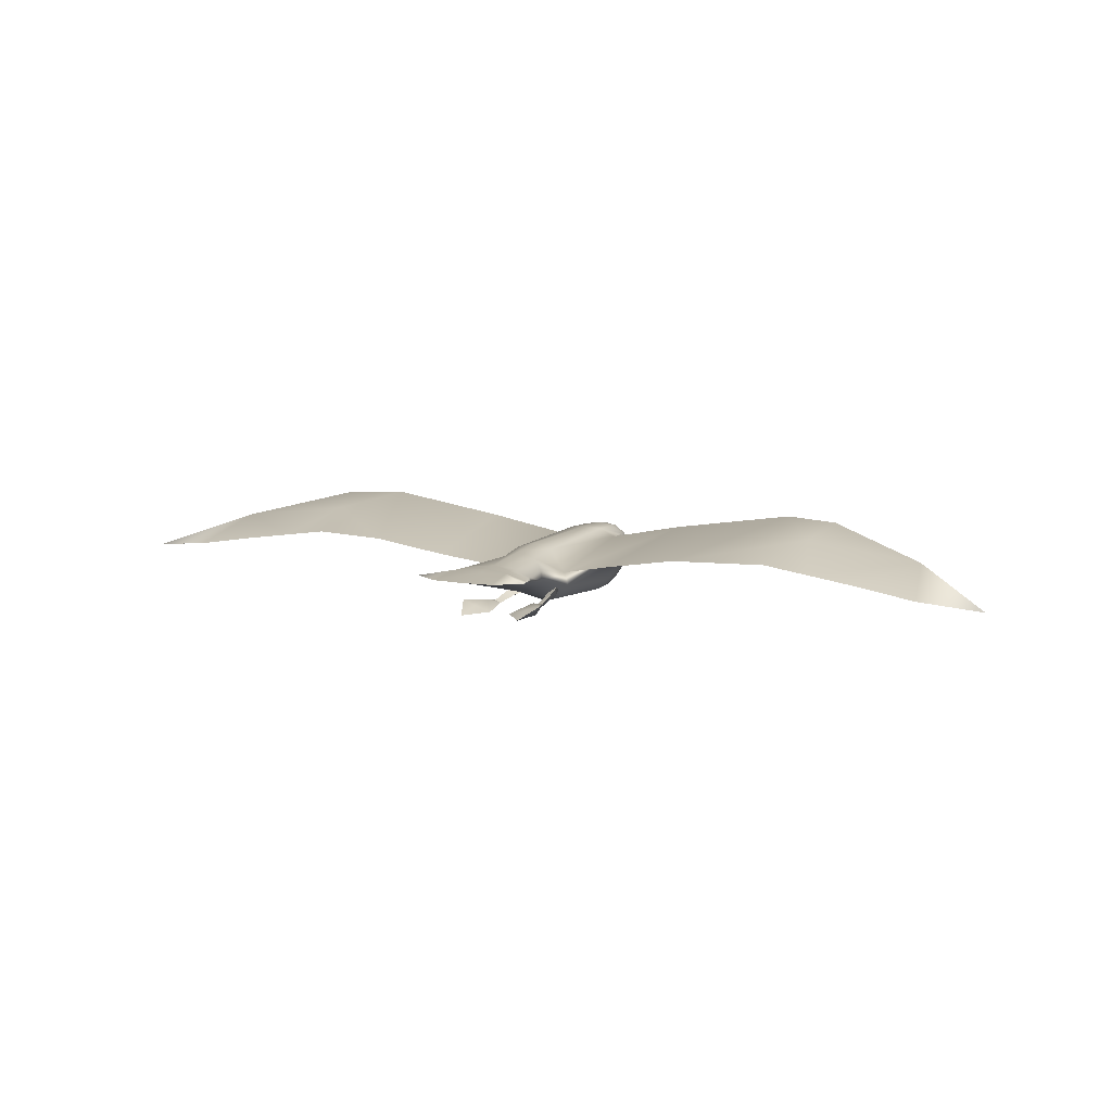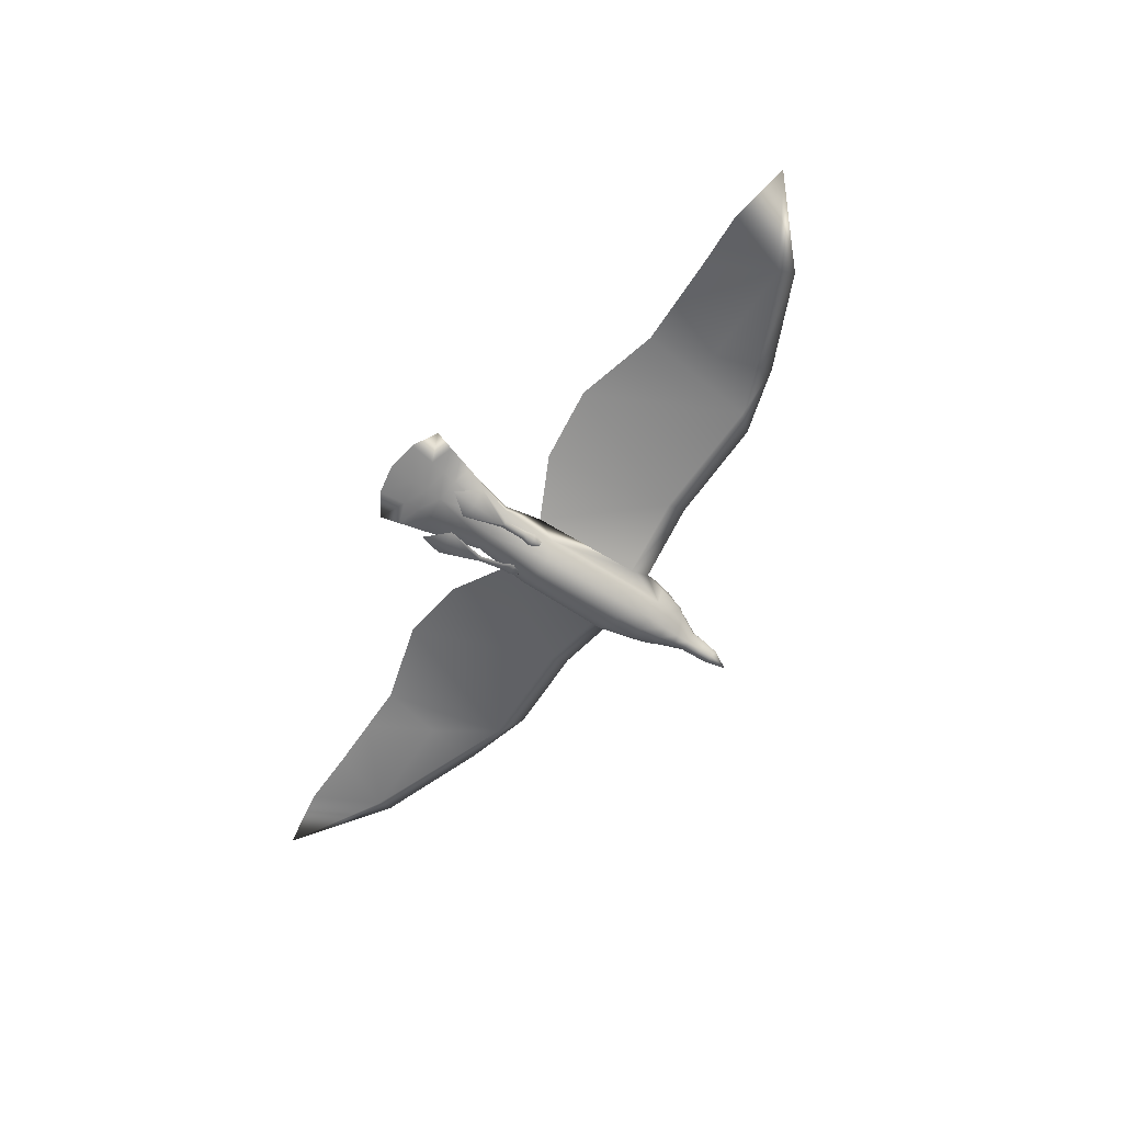
<metadata>
{"format":"obj","ext":"obj","renderer":"f3d","projection":"perspective","resolution":1024,"background":"white","views":[{"elev":8.9,"azim":-153.2,"up":"+Y"},{"elev":-59.1,"azim":-122.8,"up":"+Y"}]}
</metadata>
<code>
g Seagull_Body_D
v -0.1003 -0.09167 -0.2823
v -0.07538 -0.1034 -0.2822
v -0.09448 -0.1147 -0.3023
v -0.1093 -0.07543 -0.3248
v -0.1034 -0.1263 -0.3314
v -0.1047 -0.1227 -0.3791
v -0.0566 -0.1057 -0.3247
v -0.07768 -0.1152 -0.379
v -0.1122 -0.09576 -0.3799
v -0.1098 -0.1461 -0.4906
v -0.09025 -0.1352 -0.4916
v -0.04906 -0.1453 -0.6692
v -0.1215 -0.1642 -0.5539
v -0.1928 -0.1046 -0.6553
v -0.1299 -0.1587 -0.6568
v -0.1392 -0.1525 -0.7709
v -0.1207 -0.1265 -0.4887
v -0.1093 -0.07543 -0.3248
v -0.1122 -0.09576 -0.3799
v -0.07768 -0.1152 -0.379
v -0.0566 -0.1057 -0.3247
v -0.09025 -0.1352 -0.4916
v -0.1207 -0.1265 -0.4887
v -0.1093 -0.07543 -0.3248
v -0.0566 -0.1057 -0.3247
v -0.07538 -0.1034 -0.2822
v -0.1003 -0.09167 -0.2823
v -0.1167 -0.1075 -0.5731
v -0.1928 -0.1046 -0.6553
v -0.1271 -0.123 -0.6647
v -0.1392 -0.1525 -0.7709
v -0.04906 -0.1453 -0.6692
v -0.09025 -0.1352 -0.4916
v -0.1207 -0.1265 -0.4887
v 0.1003 -0.09167 -0.2823
v 0.09448 -0.1147 -0.3023
v 0.07538 -0.1034 -0.2822
v 0.1093 -0.07543 -0.3248
v 0.1034 -0.1263 -0.3314
v 0.1047 -0.1227 -0.3791
v 0.0566 -0.1057 -0.3247
v 0.07768 -0.1152 -0.379
v 0.1122 -0.09576 -0.3799
v 0.1207 -0.1265 -0.4887
v 0.1098 -0.1461 -0.4906
v 0.09024 -0.1352 -0.4916
v 0.1928 -0.1046 -0.6553
v 0.04906 -0.1453 -0.6692
v 0.1215 -0.1642 -0.5539
v 0.1303 -0.1585 -0.6607
v 0.1392 -0.1525 -0.7709
v 0.07768 -0.1152 -0.379
v 0.1122 -0.09576 -0.3799
v 0.1093 -0.07543 -0.3248
v 0.0566 -0.1057 -0.3247
v 0.09024 -0.1352 -0.4916
v 0.1207 -0.1265 -0.4887
v 0.07538 -0.1034 -0.2822
v 0.0566 -0.1057 -0.3247
v 0.1093 -0.07543 -0.3248
v 0.1003 -0.09167 -0.2823
v 0.1928 -0.1046 -0.6553
v 0.1167 -0.1075 -0.5731
v 0.127 -0.1227 -0.6635
v 0.04906 -0.1453 -0.6692
v 0.1392 -0.1525 -0.7709
v 0.09024 -0.1352 -0.4916
v 0.1207 -0.1265 -0.4887
v 0.06621 0.1252 0.3539
v 0.1192 0.08878 0.3539
v 0.1026 0.08047 0.4242
v 0.05356 0.1142 0.4278
v 1.907e-06 0.1349 0.3539
v 1.907e-06 0.1249 0.4307
v 0.07636 0.1267 0.2075
v 1.907e-06 0.1367 0.1893
v 0.1415 0.005714 0.3523
v 0.1201 0.002047 0.4242
v 0.04044 0.0847 0.5069
v 0.07066 0.04887 0.5074
v 0.07949 0.06024 0.4848
v 0.09283 0.05046 0.4618
v 1.907e-06 0.09637 0.5129
v 0.1023 0.02771 0.4556
v 0.0347 0.04898 0.5622
v 0.06178 0.02005 0.5407
v 0.08392 0.1007 -0.3303
v 0.1385 0.09008 0.2229
v 0.1525 -0.002623 -0.3297
v 1.907e-06 0.1259 -0.3309
v 1.907e-06 0.0591 0.5674
v 0.1012 -0.07764 0.4242
v 0.1036 0.002255 0.4669
v 0.09476 -0.006569 0.4854
v 0.02836 -0.01207 0.6111
v 0.05008 -0.05626 0.5833
v 0.08193 0.003214 0.509
v 0.07677 -0.06845 0.4995
v 1.907e-06 0.1083 -0.4753
v 0.07547 0.07797 -0.4811
v 0.1101 0.03007 -0.4853
v 0.1173 -0.02477 -0.4853
v 0.1042 0.06906 -0.7254
v 0.1798 0.03742 -0.7277
v 1.907e-06 0.07726 -0.7242
v 0.1932 0.01306 -0.7308
v 0.1168 -0.08622 0.3441
v 0.1517 0.03207 0.2643
v 0.1663 -0.03214 0.1624
v 0.07195 0.02536 0.5156
v 0.1385 0.09008 0.2229
v 0.488 0.1626 0.1902
v 0.495 0.1154 0.239
v 0.1517 0.03207 0.2643
v 0.1663 -0.03214 0.1624
v 0.5029 0.06327 0.1453
v 1.033 0.2452 0.1971
v 0.9549 0.1914 0.2754
v 1.044 0.1239 0.1799
v 0.1525 -0.002623 -0.3297
v 0.4224 0.05938 -0.4542
v 0.7479 0.1136 -0.4804
v 1.131 0.1096 -0.3805
v 1.21 0.1216 -0.09372
v 1.329 0.08242 -0.39
v 0.1525 -0.002623 -0.3297
v 0.4224 0.05938 -0.4542
v 0.488 0.1626 0.1902
v 0.1385 0.09008 0.2229
v 0.7479 0.1136 -0.4804
v 1.033 0.2452 0.1971
v 1.221 0.1843 -0.0747
v 1.131 0.1096 -0.3805
v 1.329 0.08242 -0.39
v 1.907e-06 -0.001524 0.6233
v 0.04456 -0.06656 0.6586
v 0.02365 -0.034 0.6789
v 0.02836 -0.01207 0.6111
v 0.05008 -0.05626 0.5833
v 1.907e-06 -0.001524 0.6233
v 1.907e-06 -0.02624 0.6926
v 0.0348 -0.08268 0.7237
v 0.01929 -0.0651 0.7368
v 1.907e-06 -0.05561 0.7467
v 0.07677 -0.06845 0.4995
v 0.03548 -0.1273 0.5037
v 0.02536 -0.1102 0.5733
v 0.05008 -0.05626 0.5833
v 0.04985 -0.1479 0.4263
v 0.1012 -0.07764 0.4242
v 0.1168 -0.08622 0.3441
v 0.06635 -0.1612 0.3253
v 0.135 -0.1085 0.1798
v 0.1663 -0.03214 0.1624
v 0.06838 -0.1668 0.195
v 0.1294 -0.08389 -0.2467
v 0.1525 -0.002623 -0.3297
v 1.907e-06 -0.1402 0.5076
v 1.907e-06 -0.1219 0.5734
v 1.907e-06 -0.1613 0.4282
v 1.907e-06 -0.1751 0.3254
v 0.06553 -0.1444 -0.2311
v 0.1173 -0.02477 -0.4853
v 1.907e-06 -0.1801 0.1948
v 0.06496 -0.05139 -0.4853
v 1.907e-06 -0.1599 -0.231
v 1.907e-06 -0.07886 -0.4853
v 0.1055 0.000813 -0.7548
v 0.1932 0.01306 -0.7308
v 1.907e-06 -0.01193 -0.7701
v 0.05008 -0.05626 0.5833
v 0.02536 -0.1102 0.5733
v 0.02458 -0.1117 0.6474
v 0.04456 -0.06656 0.6586
v 0.02192 -0.1127 0.7106
v 0.0348 -0.08268 0.7237
v 1.907e-06 -0.1208 0.6424
v 1.907e-06 -0.1219 0.5734
v 1.907e-06 -0.1199 0.7063
v 1.033 0.2452 0.1971
v 1.28 0.2401 0.1259
v 1.272 0.1844 0.182
v 0.9549 0.1914 0.2754
v 1.044 0.1239 0.1799
v 1.263 0.1227 0.0965
v 1.723 0.0951 -0.03396
v 1.74 0.1235 -0.1012
v 1.21 0.1216 -0.09372
v 1.705 0.06362 -0.1072
v 1.329 0.08242 -0.39
v 1.554 0.0515 -0.4007
v 2.094 -0.01637 -0.3828
v 1.811 0.01209 -0.4195
v 1.221 0.1843 -0.0747
v 1.28 0.2401 0.1259
v 1.033 0.2452 0.1971
v 1.74 0.1235 -0.1012
v 1.329 0.08242 -0.39
v 1.554 0.0515 -0.4007
v 1.811 0.01209 -0.4195
v 2.094 -0.01637 -0.3828
v 0.1143 0.06696 -0.7837
v 0.1991 0.0387 -0.7808
v 0.1798 0.03742 -0.7277
v 0.1042 0.06906 -0.7254
v 1.907e-06 0.07726 -0.7242
v 1.907e-06 0.06977 -0.7837
v 0.1932 0.01306 -0.7308
v 0.2115 0.0222 -0.7901
v 1.907e-06 -0.1188 0.7965
v 0.0348 -0.08268 0.7237
v 0.02192 -0.1127 0.7106
v 1.907e-06 -0.1199 0.7063
v 0.0348 -0.08268 0.7237
v 1.907e-06 -0.1188 0.7965
v 0.01929 -0.0651 0.7368
v 1.907e-06 -0.05561 0.7467
v 0.2115 0.0222 -0.7901
v 0.1153 0.01343 -0.8199
v 0.1055 0.000813 -0.7548
v 0.1932 0.01306 -0.7308
v 1.907e-06 -0.01193 -0.7701
v 1.907e-06 0.004252 -0.8389
v 0.1237 0.06504 -0.8389
v 0.2209 0.03966 -0.8421
v 0.1991 0.0387 -0.7808
v 0.1143 0.06696 -0.7837
v 1.907e-06 0.06977 -0.7837
v 1.907e-06 0.06226 -0.8417
v 0.2115 0.0222 -0.7901
v 0.2299 0.03136 -0.8496
v 0.2299 0.03136 -0.8496
v 0.1251 0.02606 -0.8852
v 0.1153 0.01343 -0.8199
v 0.2115 0.0222 -0.7901
v 1.907e-06 0.004252 -0.8389
v 1.907e-06 0.02045 -0.9078
v 0.1237 0.06504 -0.8389
v 0.1413 0.04168 -1.003
v 0.2571 0.04491 -0.9376
v 0.2209 0.03966 -0.8421
v 1.907e-06 0.06226 -0.8417
v 1.907e-06 0.04444 -1.026
v 0.2299 0.03136 -0.8496
v 0.2571 0.04491 -0.9376
v 0.1413 0.04168 -1.003
v 0.1251 0.02606 -0.8852
v 0.2299 0.03136 -0.8496
v 1.907e-06 0.02045 -0.9078
v 1.907e-06 0.04444 -1.026
v 0.09283 0.05046 0.4618
v 0.09428 0.02668 0.4892
v 0.07949 0.06024 0.4848
v 0.07066 0.04887 0.5074
v 0.07195 0.02536 0.5156
v 0.08193 0.003214 0.509
v 0.09476 -0.006569 0.4854
v 0.1036 0.002255 0.4669
v 0.1023 0.02771 0.4556
v -0.06621 0.1252 0.3539
v -0.05356 0.1142 0.4278
v -0.1026 0.08047 0.4242
v -0.1192 0.08878 0.3539
v 1.907e-06 0.1349 0.3539
v 1.907e-06 0.1249 0.4307
v -0.1415 0.005714 0.3523
v -0.1201 0.002047 0.4242
v -0.04044 0.0847 0.5069
v -0.07066 0.04887 0.5074
v -0.07949 0.06024 0.4848
v -0.09283 0.05046 0.4618
v 1.907e-06 0.09637 0.5129
v -0.1023 0.02771 0.4556
v -0.0347 0.04898 0.5622
v -0.06178 0.02005 0.5407
v -0.1517 0.03207 0.2643
v 1.907e-06 0.0591 0.5674
v -0.1012 -0.07764 0.4242
v -0.1036 0.002255 0.4669
v -0.09476 -0.006569 0.4854
v -0.1168 -0.08622 0.3441
v -0.1663 -0.03214 0.1624
v -0.02836 -0.01207 0.6111
v -0.05008 -0.05626 0.5833
v -0.08193 0.003214 0.509
v -0.07677 -0.06845 0.4995
v 1.907e-06 -0.001524 0.6233
v -0.07195 0.02536 0.5156
v -0.1385 0.09008 0.2229
v -0.07636 0.1267 0.2075
v -0.08392 0.1007 -0.3303
v -0.1525 -0.002623 -0.3297
v 1.907e-06 0.1367 0.1893
v 1.907e-06 0.1259 -0.3309
v 1.907e-06 0.1083 -0.4753
v -0.07547 0.07797 -0.4811
v -0.1101 0.03007 -0.4853
v -0.1173 -0.02477 -0.4853
v -0.1042 0.06906 -0.7254
v -0.1798 0.03742 -0.7277
v 1.907e-06 0.07726 -0.7242
v -0.1932 0.01306 -0.7308
v -0.1385 0.09008 0.2229
v -0.1517 0.03207 0.2643
v -0.495 0.1154 0.239
v -0.488 0.1626 0.1902
v -0.1663 -0.03214 0.1624
v -0.5029 0.06327 0.1453
v -1.033 0.2452 0.1971
v -0.9549 0.1914 0.2754
v -1.044 0.1239 0.1799
v -0.1525 -0.002623 -0.3297
v -0.4224 0.05938 -0.4542
v -0.7479 0.1136 -0.4804
v -1.131 0.1096 -0.3805
v -1.21 0.1216 -0.09372
v -1.329 0.08242 -0.39
v -0.1525 -0.002623 -0.3297
v -0.1385 0.09008 0.2229
v -0.488 0.1626 0.1902
v -0.4224 0.05938 -0.4542
v -0.7479 0.1136 -0.4804
v -1.033 0.2452 0.1971
v -1.221 0.1843 -0.0747
v -1.131 0.1096 -0.3805
v -1.329 0.08242 -0.39
v -0.04456 -0.06656 0.6586
v -0.05008 -0.05626 0.5833
v -0.02836 -0.01207 0.6111
v -0.02365 -0.034 0.6789
v 1.907e-06 -0.001524 0.6233
v 1.907e-06 -0.02624 0.6926
v -0.0348 -0.08268 0.7237
v -0.01929 -0.0651 0.7368
v 1.907e-06 -0.05561 0.7467
v -0.07677 -0.06845 0.4995
v -0.05008 -0.05626 0.5833
v -0.02536 -0.1102 0.5733
v -0.03548 -0.1273 0.5037
v -0.04985 -0.1479 0.4263
v -0.1012 -0.07764 0.4242
v -0.1168 -0.08622 0.3441
v -0.06635 -0.1612 0.3253
v -0.135 -0.1085 0.1798
v -0.1663 -0.03214 0.1624
v -0.06838 -0.1668 0.195
v -0.1294 -0.08389 -0.2467
v -0.1525 -0.002623 -0.3297
v 1.907e-06 -0.1402 0.5076
v 1.907e-06 -0.1219 0.5734
v 1.907e-06 -0.1613 0.4282
v 1.907e-06 -0.1751 0.3254
v -0.06554 -0.1444 -0.2311
v -0.1173 -0.02477 -0.4853
v 1.907e-06 -0.1801 0.1948
v -0.06496 -0.05139 -0.4853
v 1.907e-06 -0.1599 -0.231
v 1.907e-06 -0.07886 -0.4853
v -0.1055 0.000813 -0.7548
v -0.1932 0.01306 -0.7308
v 1.907e-06 -0.01193 -0.7701
v -0.05008 -0.05626 0.5833
v -0.04456 -0.06656 0.6586
v -0.02458 -0.1117 0.6474
v -0.02536 -0.1102 0.5733
v -0.02192 -0.1127 0.7106
v -0.0348 -0.08268 0.7237
v 1.907e-06 -0.1208 0.6424
v 1.907e-06 -0.1219 0.5734
v 1.907e-06 -0.1199 0.7063
v -1.033 0.2452 0.1971
v -0.9549 0.1914 0.2754
v -1.272 0.1844 0.182
v -1.28 0.2401 0.1259
v -1.044 0.1239 0.1799
v -1.263 0.1227 0.0965
v -1.723 0.0951 -0.03396
v -1.74 0.1235 -0.1012
v -1.21 0.1216 -0.09372
v -1.705 0.06362 -0.1072
v -1.329 0.08242 -0.39
v -1.554 0.0515 -0.4007
v -2.094 -0.01637 -0.3828
v -1.811 0.01209 -0.4195
v -1.221 0.1843 -0.0747
v -1.033 0.2452 0.1971
v -1.28 0.2401 0.1259
v -1.74 0.1235 -0.1012
v -1.329 0.08242 -0.39
v -1.554 0.0515 -0.4007
v -1.811 0.01209 -0.4195
v -2.094 -0.01637 -0.3828
v -0.1143 0.06696 -0.7837
v -0.1042 0.06906 -0.7254
v -0.1798 0.03742 -0.7277
v -0.1991 0.0387 -0.7808
v 1.907e-06 0.07726 -0.7242
v 1.907e-06 0.06977 -0.7837
v -0.1932 0.01306 -0.7308
v -0.2115 0.0222 -0.7901
v 1.907e-06 -0.1188 0.7965
v -0.02192 -0.1127 0.7106
v -0.0348 -0.08268 0.7237
v 1.907e-06 -0.1199 0.7063
v -0.0348 -0.08268 0.7237
v -0.01929 -0.0651 0.7368
v 1.907e-06 -0.1188 0.7965
v 1.907e-06 -0.05561 0.7467
v -0.2115 0.0222 -0.7901
v -0.1932 0.01306 -0.7308
v -0.1055 0.000813 -0.7548
v -0.1153 0.01343 -0.8199
v 1.907e-06 -0.01193 -0.7701
v 1.907e-06 0.004252 -0.8389
v -0.1237 0.06504 -0.8389
v -0.1143 0.06696 -0.7837
v -0.1991 0.0387 -0.7808
v -0.2209 0.03966 -0.8421
v 1.907e-06 0.06977 -0.7837
v 1.907e-06 0.06226 -0.8417
v -0.2115 0.0222 -0.7901
v -0.2299 0.03136 -0.8496
v -0.2299 0.03136 -0.8496
v -0.2115 0.0222 -0.7901
v -0.1153 0.01343 -0.8199
v -0.1251 0.02606 -0.8852
v 1.907e-06 0.004252 -0.8389
v 1.907e-06 0.02045 -0.9078
v -0.1237 0.06504 -0.8389
v -0.2209 0.03966 -0.8421
v -0.2571 0.04491 -0.9376
v -0.1413 0.04168 -1.003
v 1.907e-06 0.06226 -0.8417
v 1.907e-06 0.04444 -1.026
v -0.2299 0.03136 -0.8496
v -0.2571 0.04491 -0.9376
v -0.2299 0.03136 -0.8496
v -0.1251 0.02606 -0.8852
v -0.1413 0.04168 -1.003
v 1.907e-06 0.02045 -0.9078
v 1.907e-06 0.04444 -1.026
v -0.09283 0.05046 0.4618
v -0.07949 0.06024 0.4848
v -0.09428 0.02668 0.4892
v -0.07066 0.04887 0.5074
v -0.07195 0.02536 0.5156
v -0.08193 0.003214 0.509
v -0.09476 -0.006569 0.4854
v -0.1036 0.002255 0.4669
v -0.1023 0.02771 0.4556
g Seagull_Body_D_0
f 3 2 1
f 1 4 3
f 4 5 3
f 4 6 5
f 6 7 5
f 7 2 3
f 5 7 3
f 6 8 7
f 4 9 6
f 9 10 6
f 10 8 6
f 10 11 8
f 12 11 10
f 12 10 13
f 10 14 13
f 15 12 13
f 14 15 13
f 14 16 15
f 15 16 12
f 10 17 14
f 9 17 10
f 20 19 18
f 21 20 18
f 19 20 22
f 19 22 23
f 26 25 24
f 27 26 24
f 30 29 28
f 30 31 29
f 31 30 32
f 30 28 32
f 28 33 32
f 34 33 28
f 29 34 28
f 37 36 35
f 35 36 38
f 36 39 38
f 38 39 40
f 41 39 36
f 37 41 36
f 41 40 39
f 41 42 40
f 38 40 43
f 43 40 44
f 40 45 44
f 45 40 46
f 40 42 46
f 47 44 45
f 45 46 48
f 45 48 49
f 47 45 49
f 47 49 50
f 50 49 48
f 50 48 51
f 47 50 51
f 54 53 52
f 55 54 52
f 53 56 52
f 53 57 56
f 60 59 58
f 61 60 58
f 64 63 62
f 64 65 63
f 66 64 62
f 64 66 65
f 65 67 63
f 67 68 63
f 63 68 62
f 71 70 69
f 72 71 69
f 69 73 72
f 73 74 72
f 69 70 75
f 69 75 76
f 69 76 73
f 70 71 77
f 71 78 77
f 72 74 79
f 72 79 80
f 81 72 80
f 81 71 72
f 82 71 81
f 74 83 79
f 84 78 71
f 82 84 71
f 79 85 80
f 79 83 85
f 85 86 80
f 75 87 76
f 75 88 87
f 88 70 77
f 70 88 75
f 88 89 87
f 87 90 76
f 83 91 85
f 78 92 77
f 78 93 92
f 84 93 78
f 93 94 92
f 85 95 86
f 95 96 86
f 97 86 96
f 94 97 96
f 96 98 94
f 98 92 94
f 90 87 99
f 87 100 99
f 89 100 87
f 89 101 100
f 89 102 101
f 100 101 103
f 101 104 103
f 101 102 104
f 100 103 105
f 99 100 105
f 102 106 104
f 92 107 77
f 77 107 108
f 107 109 108
f 88 77 108
f 97 110 86
f 110 80 86
f 113 112 111
f 114 113 111
f 114 115 113
f 115 116 113
f 112 113 117
f 113 118 117
f 119 118 113
f 116 119 113
f 115 120 116
f 120 121 116
f 116 121 122
f 119 116 122
f 122 123 119
f 123 124 119
f 124 123 125
f 128 127 126
f 129 128 126
f 130 127 128
f 131 130 128
f 131 132 130
f 132 133 130
f 134 133 132
f 85 91 135
f 95 85 135
f 138 137 136
f 139 138 136
f 138 140 137
f 140 141 137
f 136 137 142
f 137 143 142
f 137 141 143
f 141 144 143
f 147 146 145
f 148 147 145
f 145 146 149
f 150 145 149
f 150 149 151
f 149 152 151
f 151 152 153
f 153 154 151
f 152 155 153
f 153 156 154
f 156 157 154
f 146 147 158
f 147 159 158
f 146 158 160
f 149 146 160
f 149 160 161
f 152 149 161
f 153 155 162
f 156 153 162
f 163 157 156
f 164 155 152
f 161 164 152
f 165 163 156
f 162 165 156
f 155 164 166
f 162 155 166
f 162 166 167
f 165 162 167
f 163 165 168
f 169 163 168
f 170 168 165
f 167 170 165
f 173 172 171
f 174 173 171
f 173 174 175
f 174 176 175
f 173 177 172
f 177 178 172
f 179 177 173
f 175 179 173
f 182 181 180
f 183 182 180
f 183 184 182
f 184 185 182
f 182 186 181
f 182 185 186
f 186 187 181
f 188 185 184
f 185 189 186
f 189 185 188
f 189 188 190
f 190 191 189
f 192 187 186
f 186 189 192
f 189 191 193
f 192 189 193
f 196 195 194
f 194 195 197
f 198 194 197
f 197 199 198
f 200 199 197
f 201 200 197
f 204 203 202
f 205 204 202
f 205 202 206
f 202 207 206
f 204 208 203
f 208 209 203
f 212 211 210
f 212 210 213
f 216 215 214
f 216 217 215
f 220 219 218
f 221 220 218
f 220 222 219
f 222 223 219
f 226 225 224
f 227 226 224
f 227 224 228
f 224 229 228
f 226 230 225
f 230 231 225
f 234 233 232
f 235 234 232
f 234 236 233
f 236 237 233
f 240 239 238
f 241 240 238
f 238 239 242
f 239 243 242
f 241 244 240
f 247 246 245
f 248 247 245
f 247 249 246
f 249 250 246
f 253 252 251
f 253 254 252
f 254 255 252
f 252 255 256
f 252 256 257
f 252 257 258
f 252 258 259
f 252 259 251
f 262 261 260
f 263 262 260
f 264 260 261
f 265 264 261
f 262 263 266
f 267 262 266
f 265 261 268
f 268 261 269
f 261 270 269
f 262 270 261
f 262 271 270
f 272 265 268
f 273 271 262
f 267 273 262
f 274 268 269
f 272 268 274
f 275 274 269
f 266 263 276
f 277 272 274
f 278 267 266
f 279 267 278
f 279 273 267
f 280 279 278
f 281 278 266
f 281 266 276
f 282 281 276
f 283 274 275
f 284 283 275
f 285 280 284
f 275 285 284
f 286 284 280
f 278 286 280
f 274 283 287
f 277 274 287
f 288 285 275
f 269 288 275
f 263 289 276
f 289 263 290
f 289 290 291
f 292 289 291
f 291 290 293
f 293 290 260
f 263 260 290
f 294 291 293
f 291 294 295
f 296 291 295
f 296 292 291
f 296 297 292
f 298 292 297
f 297 296 299
f 300 297 299
f 298 297 300
f 296 295 301
f 299 296 301
f 302 298 300
f 293 260 264
f 305 304 303
f 306 305 303
f 307 304 305
f 308 307 305
f 305 306 309
f 310 305 309
f 311 308 305
f 310 311 305
f 312 307 308
f 313 312 308
f 308 311 314
f 313 308 314
f 315 314 311
f 316 315 311
f 315 316 317
f 320 319 318
f 321 320 318
f 321 322 320
f 322 323 320
f 324 323 322
f 325 324 322
f 325 326 324
f 329 328 327
f 330 329 327
f 331 329 330
f 332 331 330
f 330 327 333
f 334 330 333
f 332 330 334
f 335 332 334
f 338 337 336
f 339 338 336
f 339 336 340
f 336 341 340
f 340 341 342
f 343 340 342
f 343 342 344
f 345 344 342
f 346 343 344
f 347 344 345
f 348 347 345
f 338 339 349
f 350 338 349
f 339 340 351
f 349 339 351
f 340 343 352
f 351 340 352
f 344 347 353
f 346 344 353
f 348 354 347
f 355 352 343
f 346 355 343
f 356 353 347
f 354 356 347
f 346 353 357
f 355 346 357
f 353 356 358
f 357 353 358
f 356 354 359
f 354 360 359
f 361 358 356
f 359 361 356
f 364 363 362
f 365 364 362
f 363 364 366
f 367 363 366
f 368 364 365
f 369 368 365
f 370 366 364
f 368 370 364
f 373 372 371
f 374 373 371
f 375 372 373
f 376 375 373
f 377 373 374
f 376 373 377
f 378 377 374
f 376 379 375
f 380 376 377
f 379 376 380
f 381 379 380
f 380 382 381
f 378 383 377
f 380 377 383
f 382 380 384
f 380 383 384
f 387 386 385
f 388 387 385
f 389 388 385
f 389 390 388
f 390 391 388
f 391 392 388
f 395 394 393
f 396 395 393
f 393 394 397
f 398 393 397
f 399 395 396
f 400 399 396
f 403 402 401
f 401 402 404
f 407 406 405
f 408 406 407
f 411 410 409
f 412 411 409
f 413 411 412
f 414 413 412
f 417 416 415
f 418 417 415
f 415 416 419
f 420 415 419
f 421 417 418
f 422 421 418
f 425 424 423
f 426 425 423
f 427 425 426
f 428 427 426
f 431 430 429
f 432 431 429
f 432 429 433
f 434 432 433
f 435 430 431
f 438 437 436
f 439 438 436
f 440 438 439
f 441 440 439
f 444 443 442
f 445 443 444
f 446 445 444
f 446 444 447
f 447 444 448
f 448 444 449
f 449 444 450
f 450 444 442

</code>
